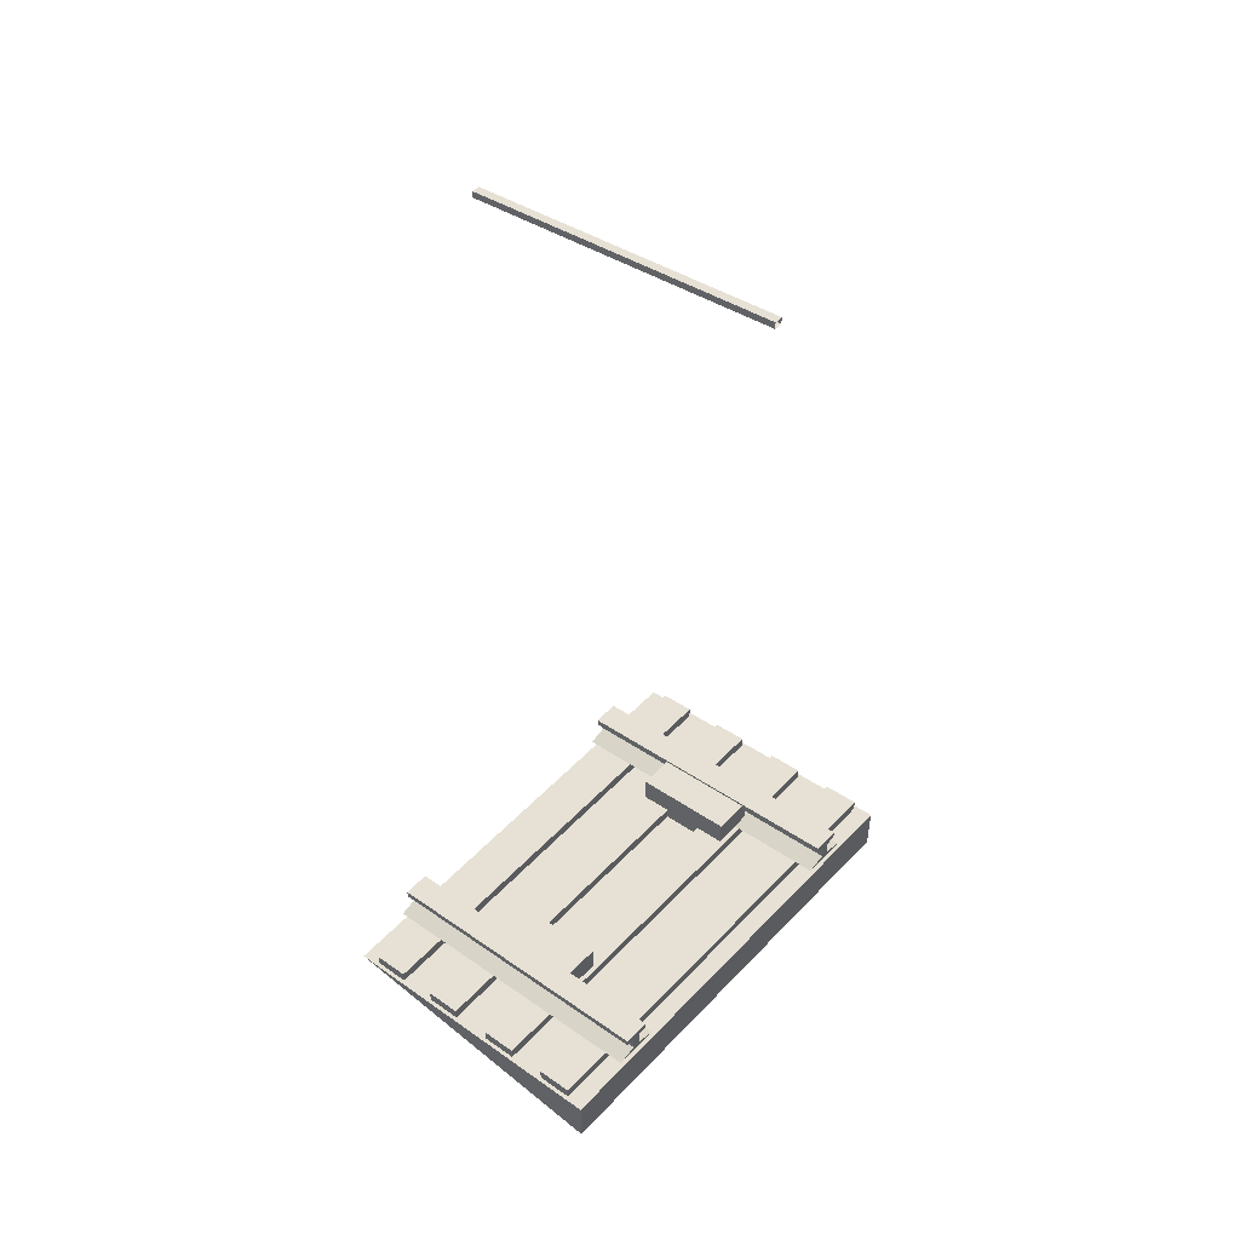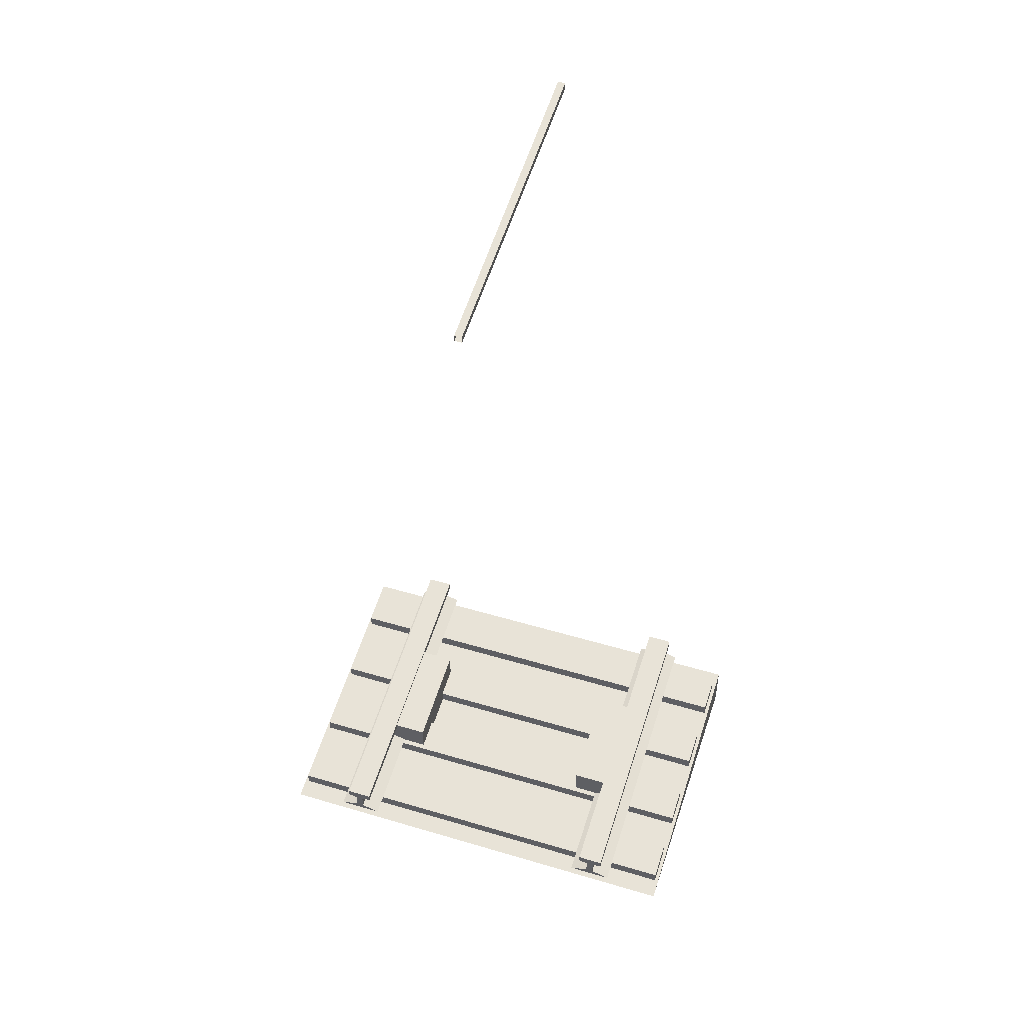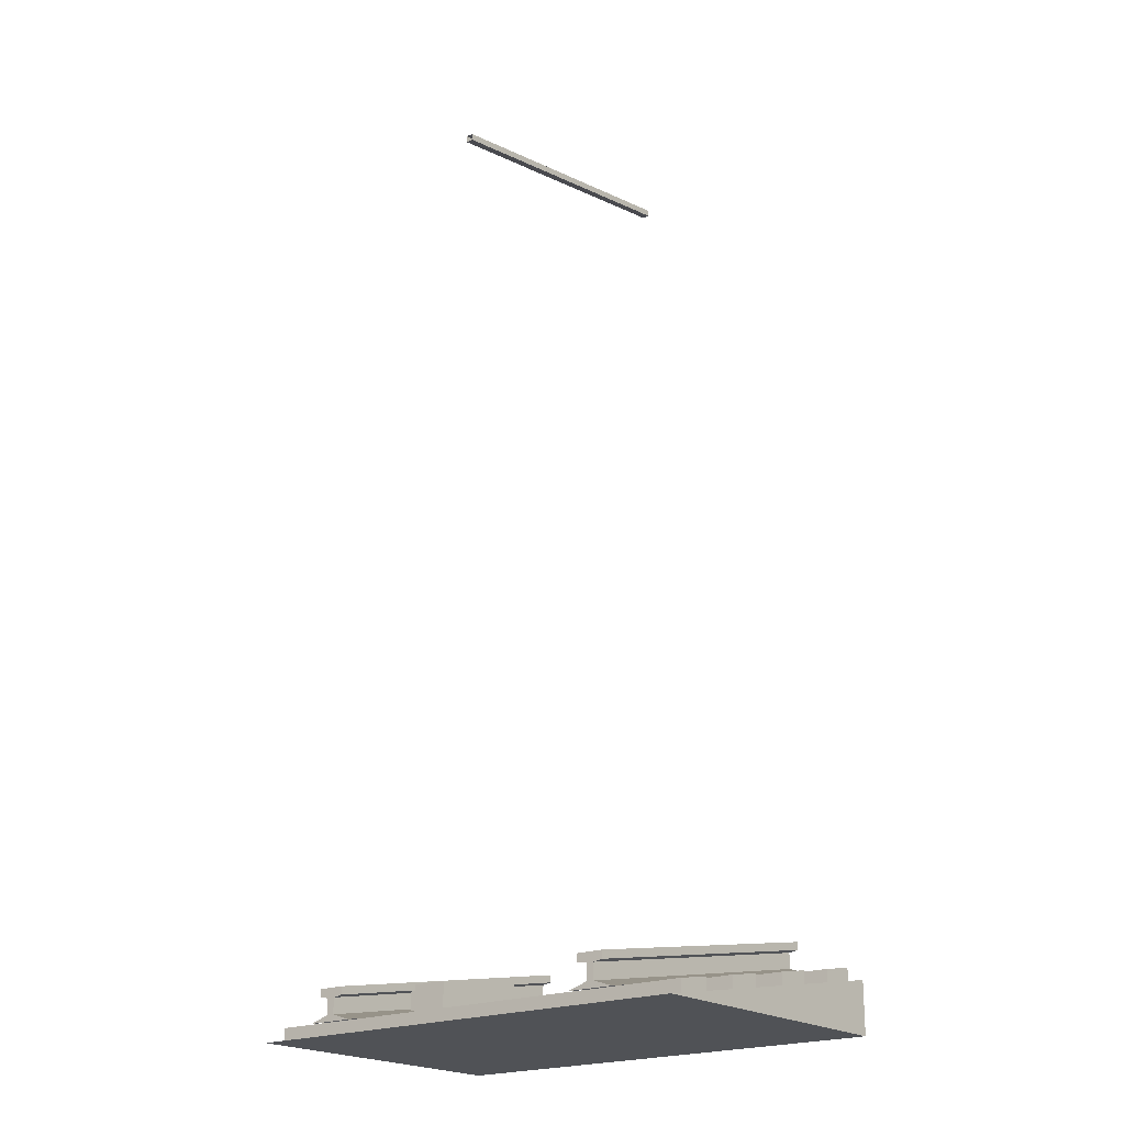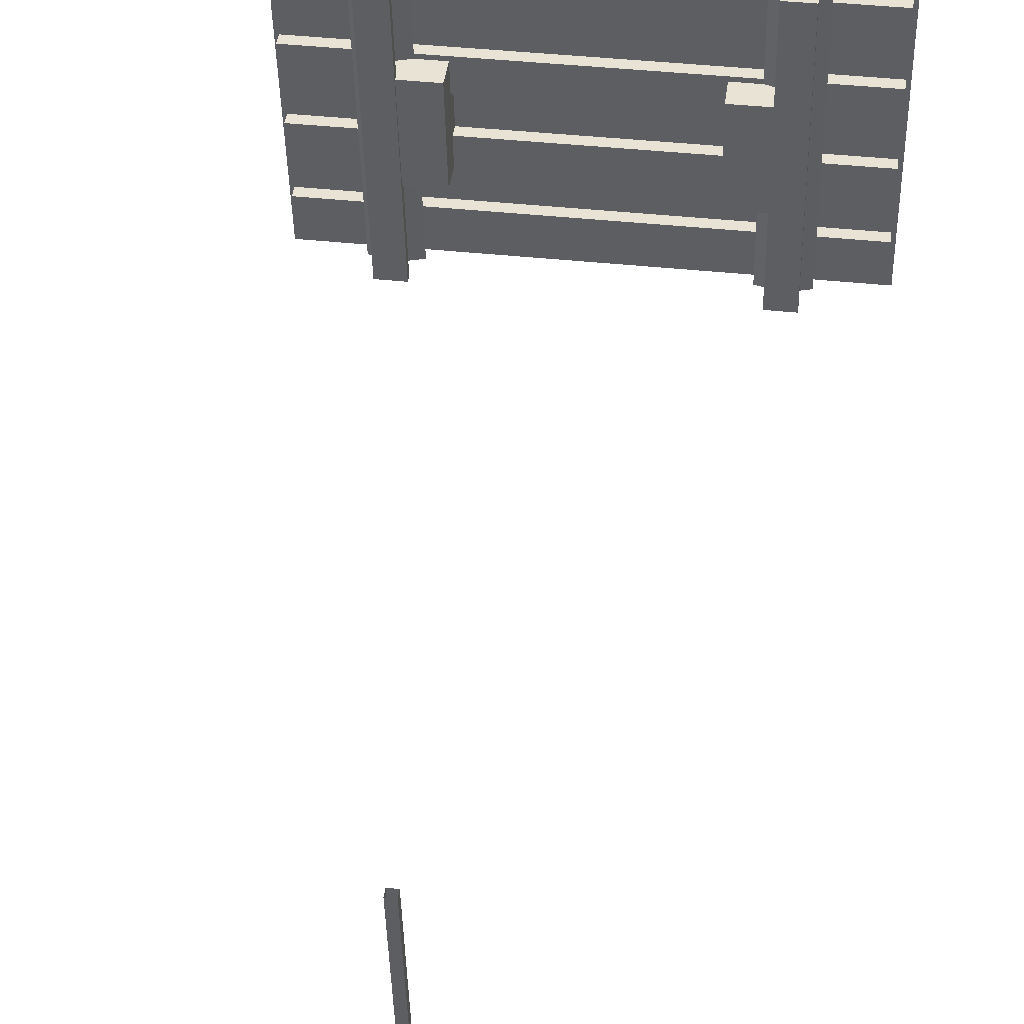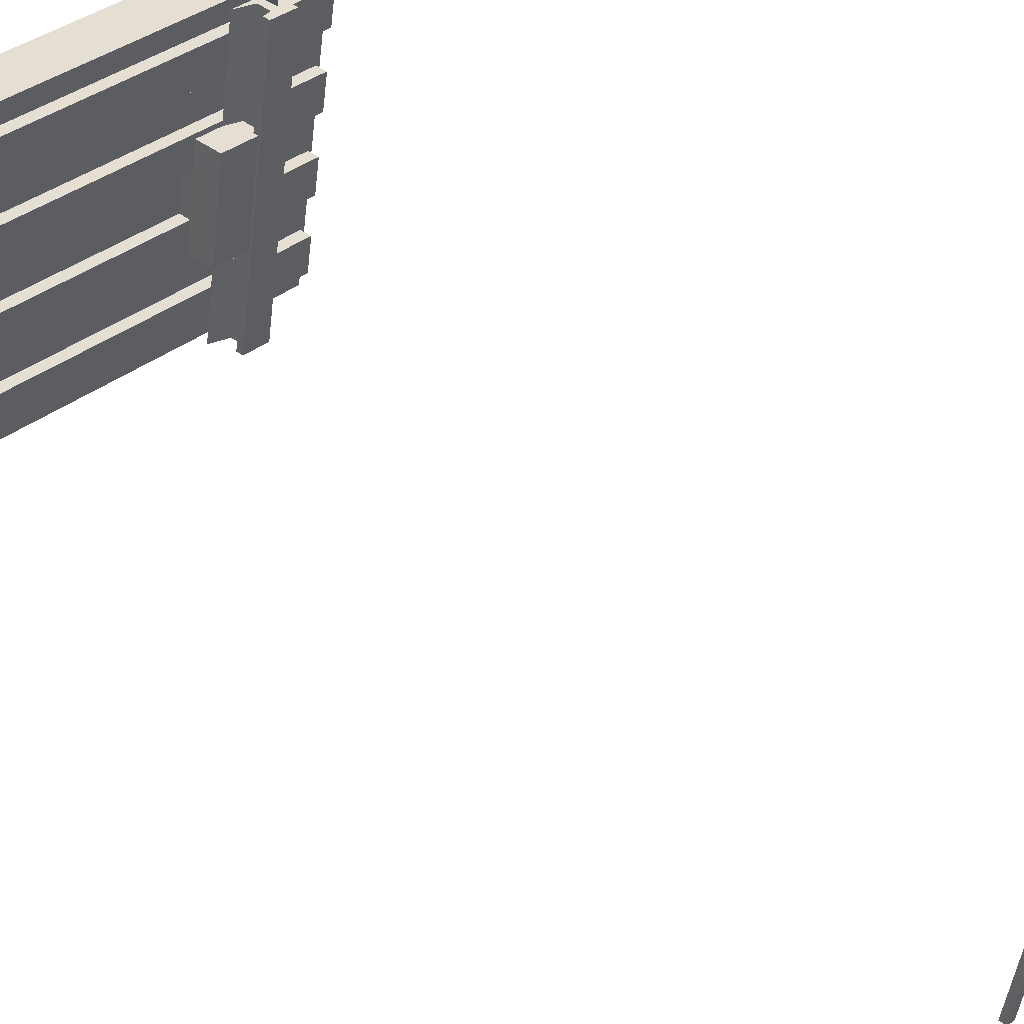
<metadata>
{"format":"obj","ext":"obj","renderer":"f3d","projection":"perspective","resolution":1024,"background":"white","views":[{"elev":51.0,"azim":-48.5,"up":"+Y"},{"elev":50.4,"azim":-161.9,"up":"+Y"},{"elev":-20.7,"azim":-141.9,"up":"+Y"},{"elev":41.3,"azim":-172.6,"up":"+Z"},{"elev":37.1,"azim":135.3,"up":"+Z"}]}
</metadata>
<code>
v 0.7538 -0.5 -0.5
v 0.7538 -0.5 0.5
v 0.7538 -0.3333 0.5
v -0.7538 -0.5 -0.5
v -0.7538 -0.5 0.5
v -0.7538 -0.3333 0.5
v 0.3292 -0.42 0.1716
v 0.3292 -0.2559 0.1716
v 0.3292 -0.4772 -0.1716
v 0.3292 -0.3131 -0.1716
v 0.4623 -0.42 0.1716
v 0.4623 -0.2559 0.1716
v 0.4623 -0.4772 -0.1716
v 0.4623 -0.3131 -0.1716
v 0.4123 -0.2933 0.5
v 0.4123 -0.46 -0.5
v 0.5605 -0.46 -0.5
v 0.5605 -0.2933 0.5
v 0.4741 -0.2733 0.5
v 0.4741 -0.44 -0.5
v 0.4988 -0.44 -0.5
v 0.4988 -0.2733 0.5
v 0.4741 -0.2233 0.5
v 0.4741 -0.39 -0.5
v 0.4988 -0.39 -0.5
v 0.4988 -0.2233 0.5
v 0.5296 -0.385 -0.5
v 0.5296 -0.2183 0.5
v 0.4432 -0.2183 0.5
v 0.4432 -0.385 -0.5
v 0.5296 -0.36 -0.5
v 0.5296 -0.1933 0.5
v 0.4432 -0.1933 0.5
v 0.4432 -0.36 -0.5
v 0.7412 -0.3542 0.435
v -0.7412 -0.3542 0.435
v -0.7412 -0.3742 0.315
v 0.7412 -0.3742 0.315
v 0.7412 -0.3042 0.435
v -0.7412 -0.3042 0.435
v -0.7412 -0.3242 0.315
v 0.7412 -0.3242 0.315
v -0.01173 2.546 0.5
v -0.01173 2.379 -0.5
v -0.01173 2.567 0.5
v -0.01173 2.401 -0.5
v 0.01173 2.379 -0.5
v 0.01173 2.546 0.5
v 0.01173 2.401 -0.5
v 0.01173 2.567 0.5
v -0.4123 -0.46 -0.5
v -0.4123 -0.2933 0.5
v -0.5605 -0.2933 0.5
v -0.5605 -0.46 -0.5
v -0.4741 -0.44 -0.5
v -0.4741 -0.2733 0.5
v -0.4988 -0.2733 0.5
v -0.4988 -0.44 -0.5
v -0.4741 -0.39 -0.5
v -0.4741 -0.2233 0.5
v -0.4988 -0.2233 0.5
v -0.4988 -0.39 -0.5
v -0.5296 -0.2183 0.5
v -0.5296 -0.385 -0.5
v -0.4432 -0.385 -0.5
v -0.4432 -0.2183 0.5
v -0.5296 -0.1933 0.5
v -0.5296 -0.36 -0.5
v -0.4432 -0.36 -0.5
v -0.4432 -0.1933 0.5
v -0.7412 -0.4992 -0.435
v 0.7412 -0.4992 -0.435
v 0.7412 -0.4792 -0.315
v -0.7412 -0.4792 -0.315
v -0.7412 -0.4492 -0.435
v 0.7412 -0.4492 -0.435
v 0.7412 -0.4292 -0.315
v -0.7412 -0.4292 -0.315
v 0.7412 -0.3954 0.1879
v -0.7412 -0.3954 0.1879
v -0.7412 -0.4154 0.06786
v 0.7412 -0.4154 0.06786
v 0.7412 -0.3454 0.1879
v -0.7412 -0.3454 0.1879
v -0.7412 -0.3654 0.06786
v 0.7412 -0.3654 0.06786
v -0.7412 -0.458 -0.1879
v 0.7412 -0.458 -0.1879
v 0.7412 -0.438 -0.06786
v -0.7412 -0.438 -0.06786
v -0.7412 -0.408 -0.1879
v 0.7412 -0.408 -0.1879
v 0.7412 -0.388 -0.06786
v -0.7412 -0.388 -0.06786
v -0.3292 -0.42 0.1716
v -0.3292 -0.2559 0.1716
v -0.3292 -0.4772 -0.1716
v -0.3292 -0.3131 -0.1716
v -0.4623 -0.42 0.1716
v -0.4623 -0.2559 0.1716
v -0.4623 -0.4772 -0.1716
v -0.4623 -0.3131 -0.1716
g vst_61_Cube.002_SlopeRailMaterial.001
f 8 10 9 7
f 10 14 13 9
f 12 8 7 11
f 12 14 10 8
f 22 21 25 26
f 15 19 20 16
f 16 20 21 17
f 17 21 22 18
f 19 15 18 22
f 26 23 19 22
f 19 23 24 20
f 21 20 24 25
f 26 25 27 28
f 24 23 29 30
f 28 27 31 32
f 30 29 33 34
f 31 34 33 32
f 23 26 28 32 33 29
f 24 30 34 31 27 25
f 39 42 41 40
f 35 39 40 36
f 36 40 41 37
f 37 41 42 38
f 39 35 38 42
f 43 45 46 44
f 47 49 50 48
f 43 44 47 48
f 45 50 49 46
f 58 57 61 62
f 51 55 56 52
f 52 56 57 53
f 53 57 58 54
f 55 51 54 58
f 62 59 55 58
f 55 59 60 56
f 57 56 60 61
f 62 61 63 64
f 60 59 65 66
f 64 63 67 68
f 66 65 69 70
f 67 70 69 68
f 59 62 64 68 69 65
f 60 66 70 67 63 61
f 75 78 77 76
f 71 75 76 72
f 72 76 77 73
f 73 77 78 74
f 75 71 74 78
f 83 86 85 84
f 79 83 84 80
f 80 84 85 81
f 81 85 86 82
f 83 79 82 86
f 91 94 93 92
f 87 91 92 88
f 88 92 93 89
f 89 93 94 90
f 91 87 90 94
f 96 95 97 98
f 98 97 101 102
f 100 99 95 96
f 100 96 98 102
g vst_61_Cube.002_SlopeGravelMaterial.001
f 3 6 5 2
f 1 2 5 4
f 1 3 2
f 6 4 5
f 4 6 3 1

</code>
